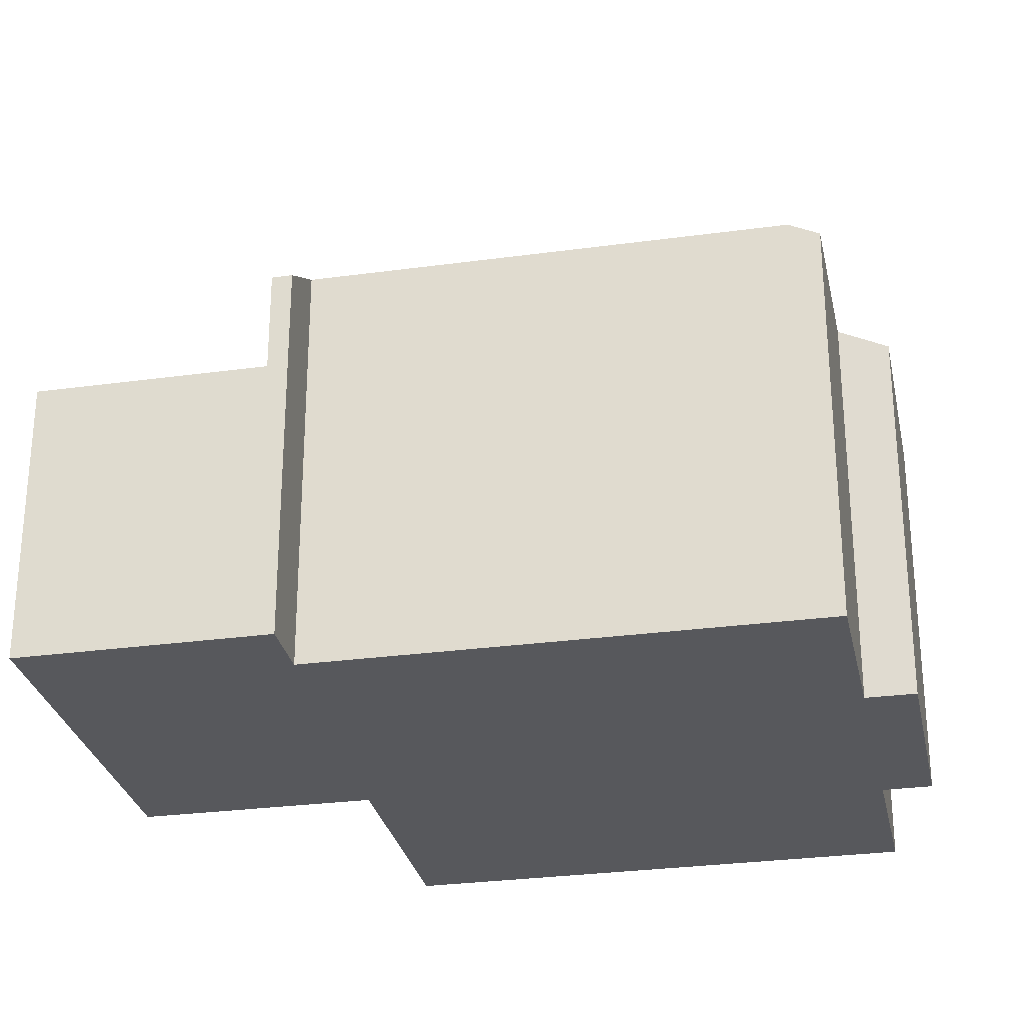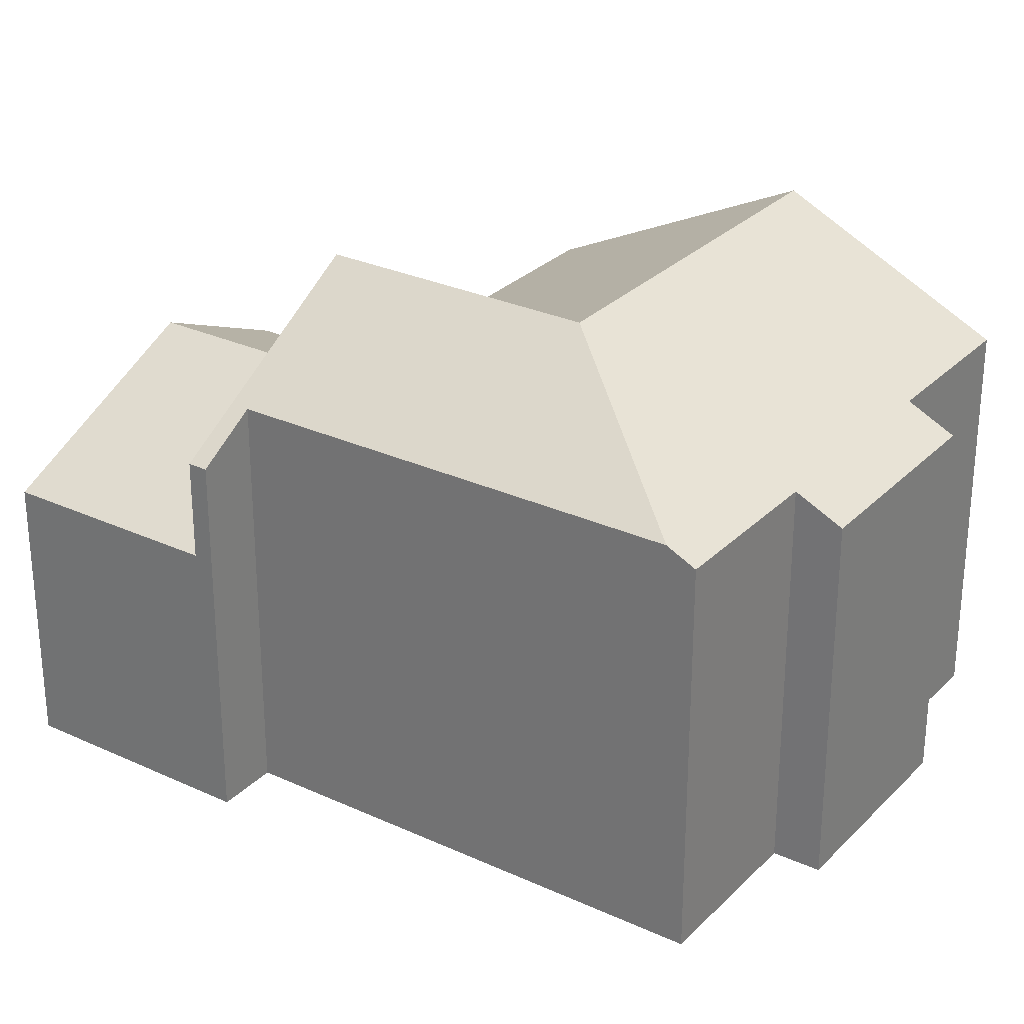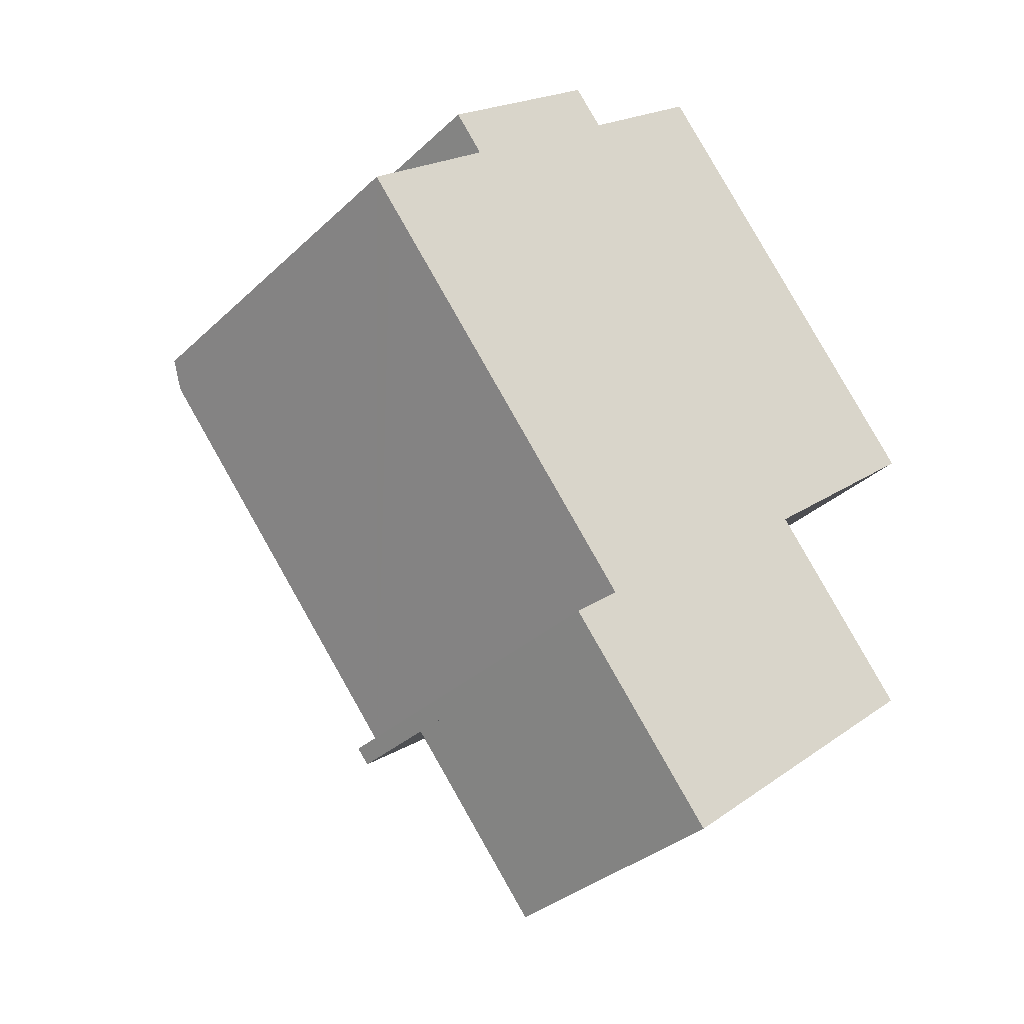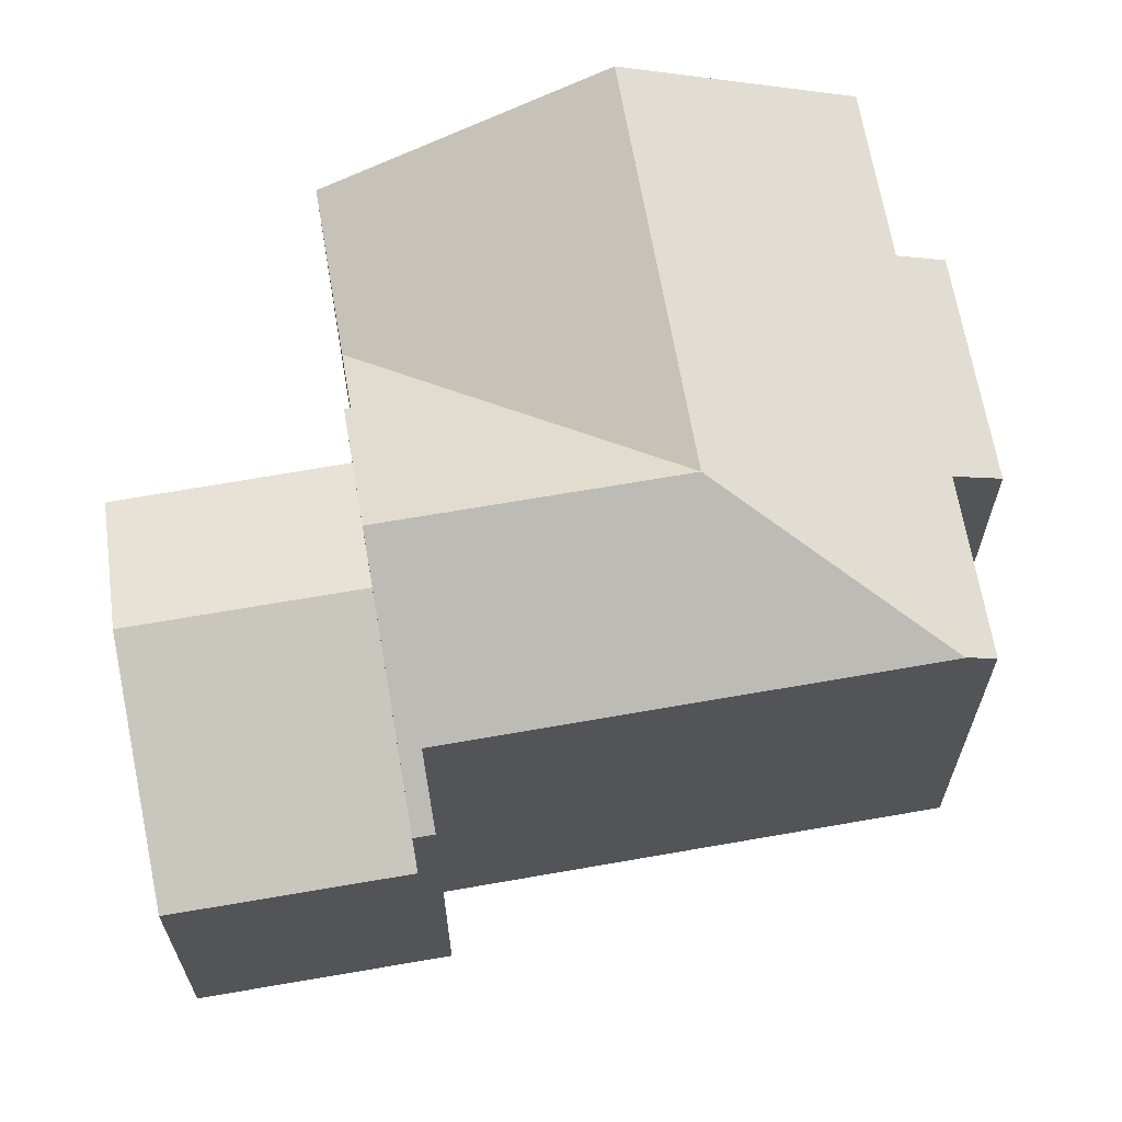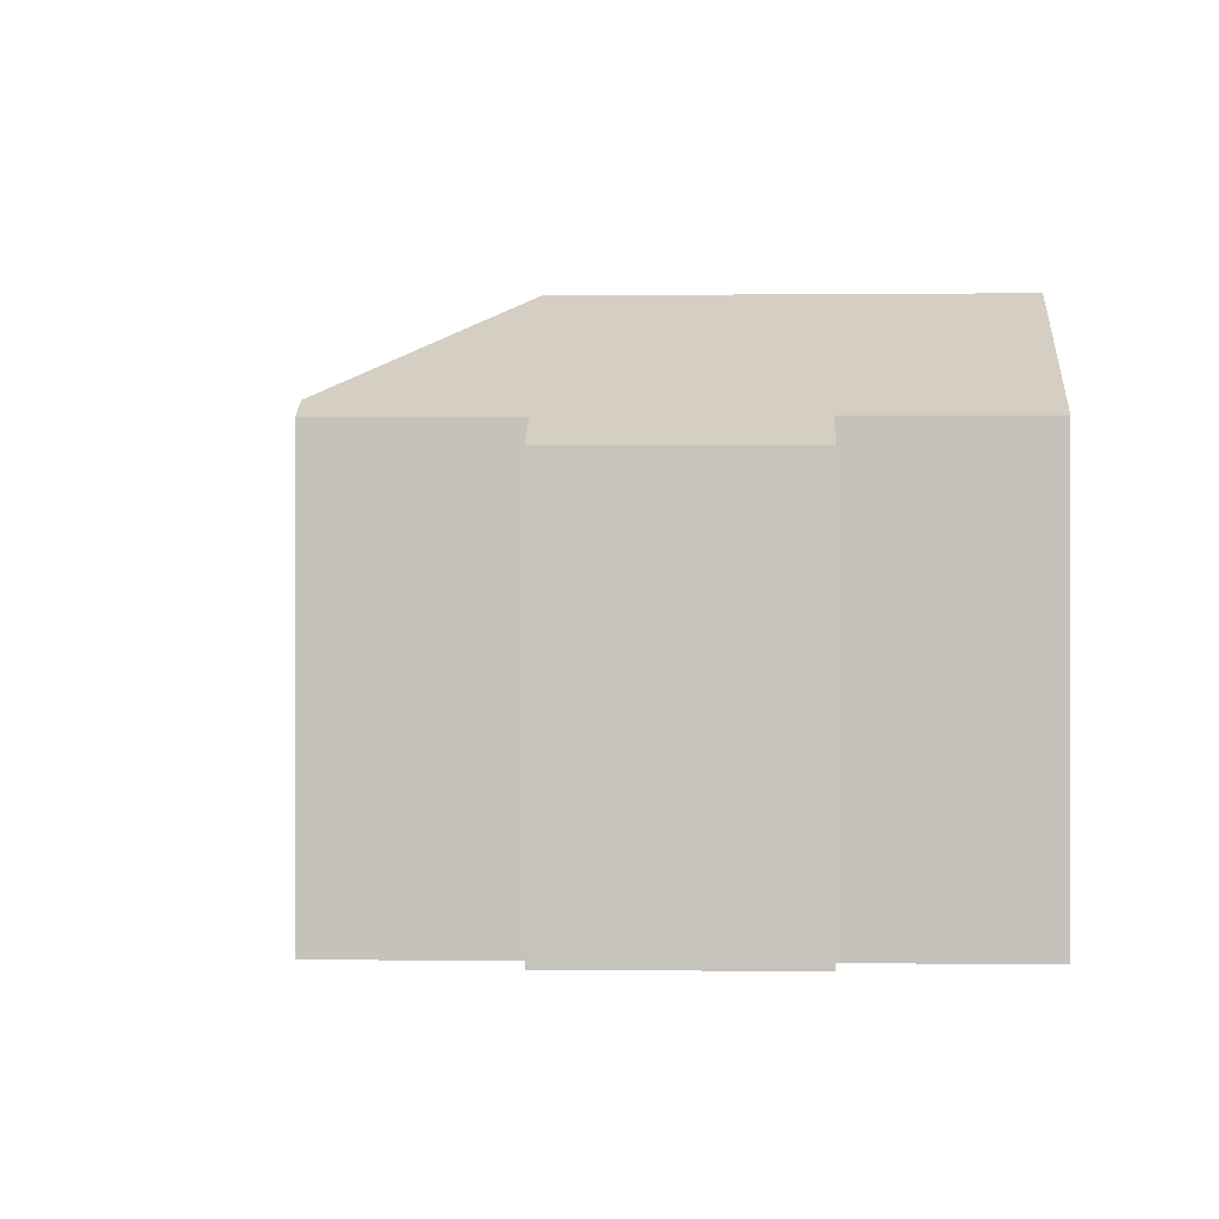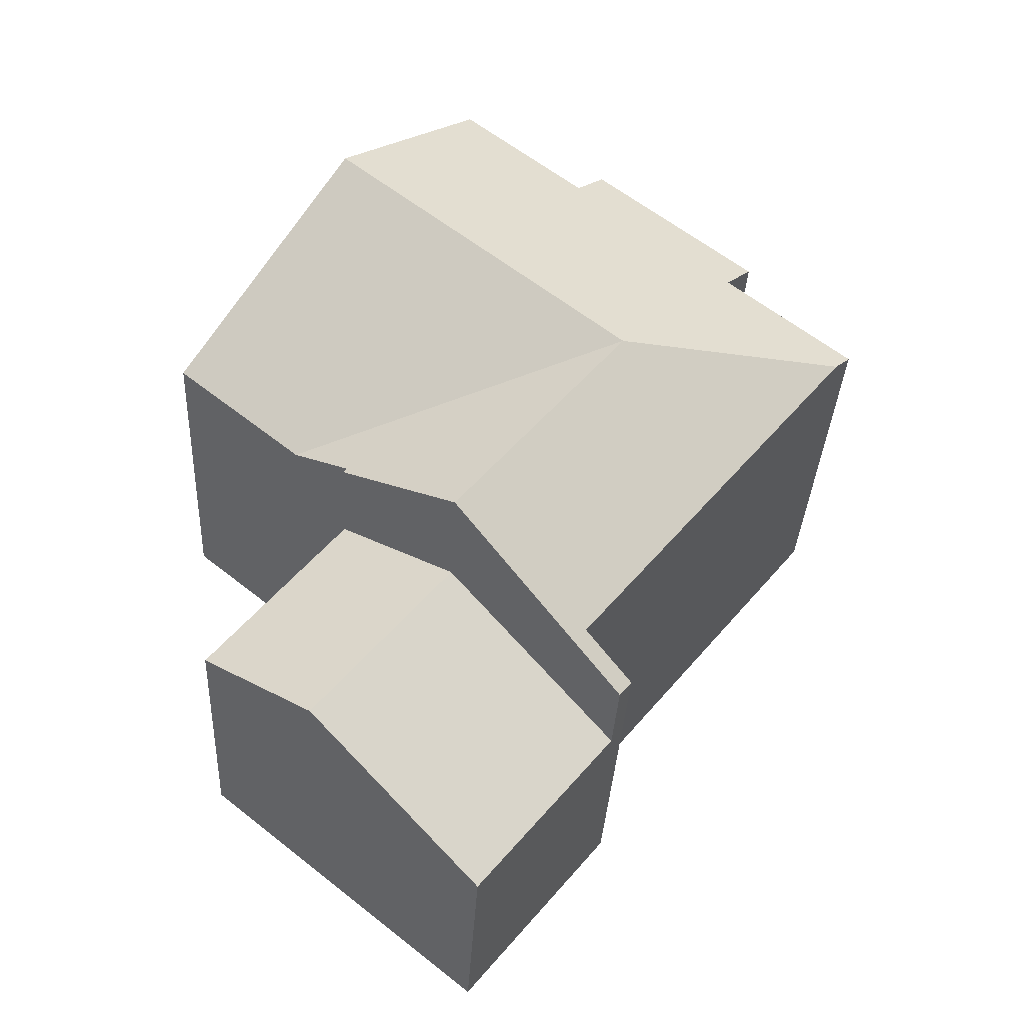
<metadata>
{"format":"obj","ext":"obj","renderer":"f3d","projection":"perspective","resolution":1024,"background":"white","views":[{"elev":-28.8,"azim":-117.6,"up":"+Y"},{"elev":28.6,"azim":-94.5,"up":"+Y"},{"elev":-33.3,"azim":-38.4,"up":"+Z"},{"elev":66.6,"azim":-139.1,"up":"+Y"},{"elev":0.6,"azim":-36.2,"up":"+Y"},{"elev":-34.6,"azim":177.0,"up":"+Z"}]}
</metadata>
<code>
v  13.9 6.893 -0.611
v  8.319 9.32 1.382
v  10.69 9.32 3.317
v  11.53 6.89 -2.557
v  4.987 9.32 -1.34
v  11.45 6.89 -2.616
v  8.264 9.32 -5.367
v  10.37 7.698 -3.504
v  10.44 7.698 -3.589
v  5.011 6.894 -8.025
v  4.782 6.894 -7.745
v  5.69 7.569 -7.009
v  0.344 7.574 -0.424
v  5.049 6.888 5.275
v  5.611 7.314 4.584
v  1.885 6.884 2.7
v  0 7.313 4.478e-16
v  2.441 7.309 2.006
v  5.672 7.314 4.634
v  8.034 7.314 6.564
v  0 0 0
v  2.441 -1.228e-16 2.006
v  5.049 -3.23e-16 5.275
v  1.885 -1.653e-16 2.7
v  5.611 -2.807e-16 4.584
v  8.034 -4.019e-16 6.564
v  5.672 -2.838e-16 4.634
v  5.69 4.292e-16 -7.009
v  4.782 4.742e-16 -7.745
v  5.011 4.914e-16 -8.025
v  0.344 2.596e-17 -0.424
v  13.9 3.741e-17 -0.611
v  10.69 -2.031e-16 3.317
v  10.37 2.146e-16 -3.504
v  10.44 2.198e-16 -3.589
v  11.53 1.566e-16 -2.557
v  11.45 1.602e-16 -2.616
v  8.264 3.286e-16 -5.367
v  13.03 5.704 -6.8
v  8.264 6.926 -5.367
v  10.44 5.697 -3.589
v  10.87 6.926 -8.565
v  7.62 5.092 -11.21
v  5.011 5.088 -8.025
v  13.03 4.164e-16 -6.8
v  7.62 6.867e-16 -11.21
v  10.87 5.245e-16 -8.565
g defaultobject
f 1 2 3
f 2 1 4
f 2 4 5
f 5 4 6
f 7 8 9
f 8 5 6
f 5 8 7
f 10 11 7
f 12 7 11
f 13 7 12
f 5 7 13
f 14 15 16
f 17 5 13
f 5 17 18
f 5 18 2
f 2 18 16
f 2 16 15
f 2 15 19
f 2 19 3
f 3 19 20
f 21 18 17
f 18 21 22
f 16 23 14
f 23 16 24
f 25 19 15
f 19 25 20
f 20 25 26
f 26 25 27
f 11 28 12
f 28 11 29
f 22 16 18
f 16 22 24
f 30 11 10
f 11 30 29
f 13 21 17
f 21 13 12
f 21 12 31
f 31 12 28
f 14 25 15
f 25 14 23
f 26 3 20
f 3 26 1
f 1 26 32
f 32 26 33
f 34 9 8
f 9 34 35
f 32 4 1
f 4 32 6
f 6 34 8
f 34 6 36
f 36 6 32
f 34 36 37
f 9 10 7
f 10 9 35
f 10 35 30
f 30 35 38
f 38 29 30
f 29 38 28
f 28 38 31
f 31 38 35
f 31 35 34
f 31 34 37
f 31 37 36
f 31 36 32
f 31 32 33
f 31 33 26
f 31 26 25
f 31 25 21
f 21 25 22
f 25 26 27
f 25 24 22
f 24 25 23
f 39 40 41
f 40 39 42
f 43 40 42
f 40 43 44
f 30 40 44
f 40 30 41
f 41 30 38
f 41 38 35
f 41 45 39
f 45 41 35
f 45 42 39
f 42 45 43
f 43 45 46
f 46 45 47
f 46 44 43
f 44 46 30
f 38 45 35
f 45 38 30
f 45 30 47
f 47 30 46

</code>
